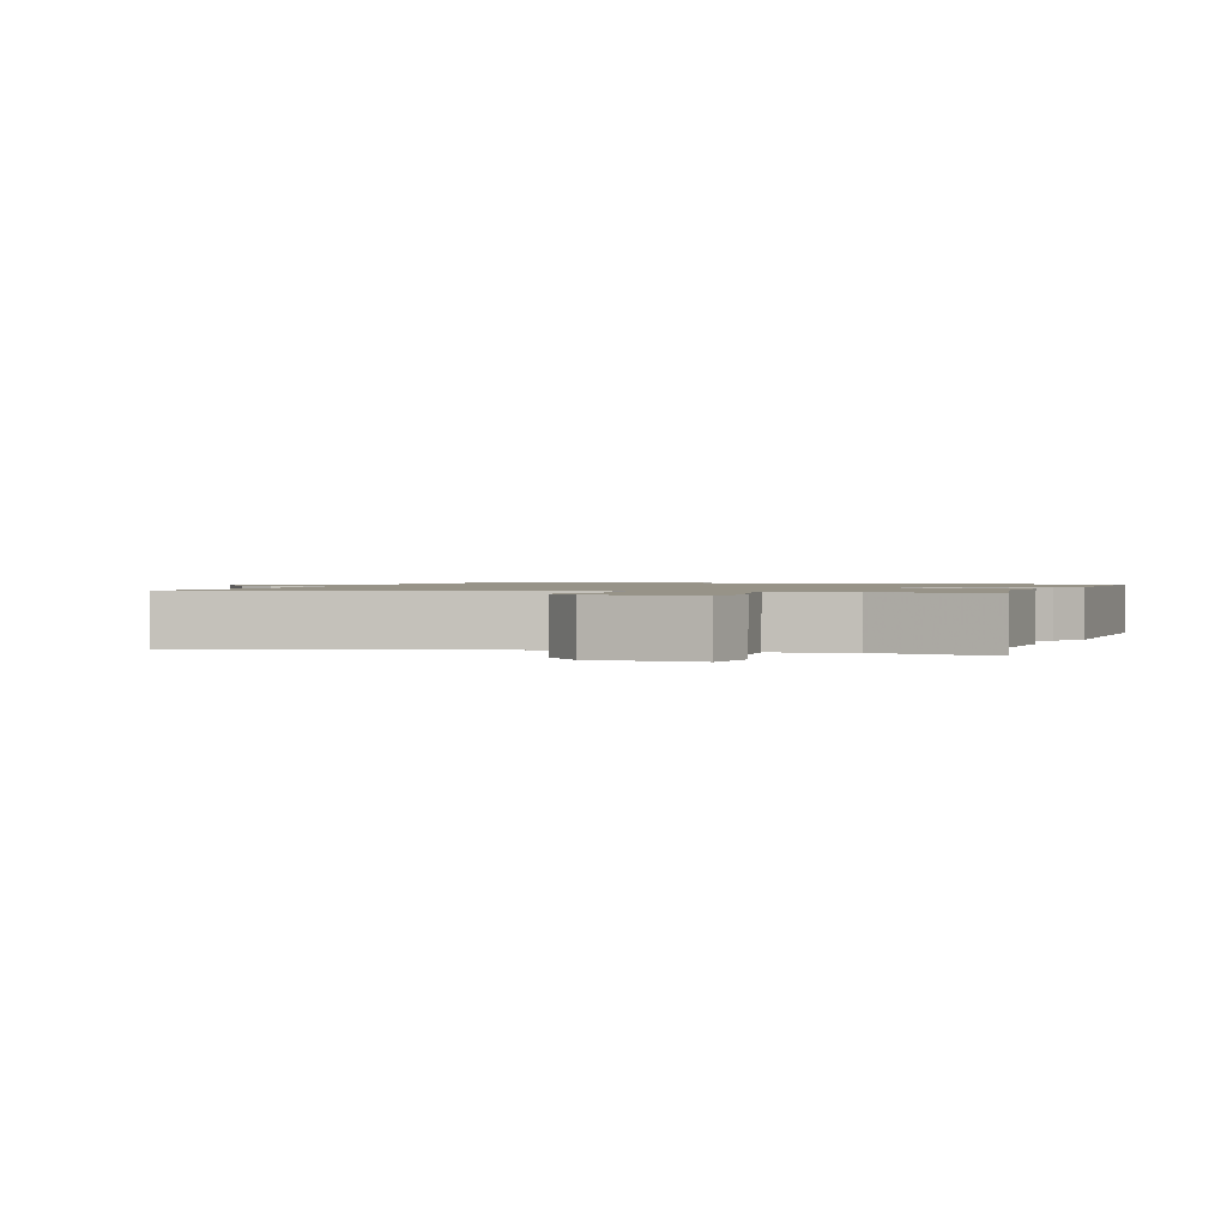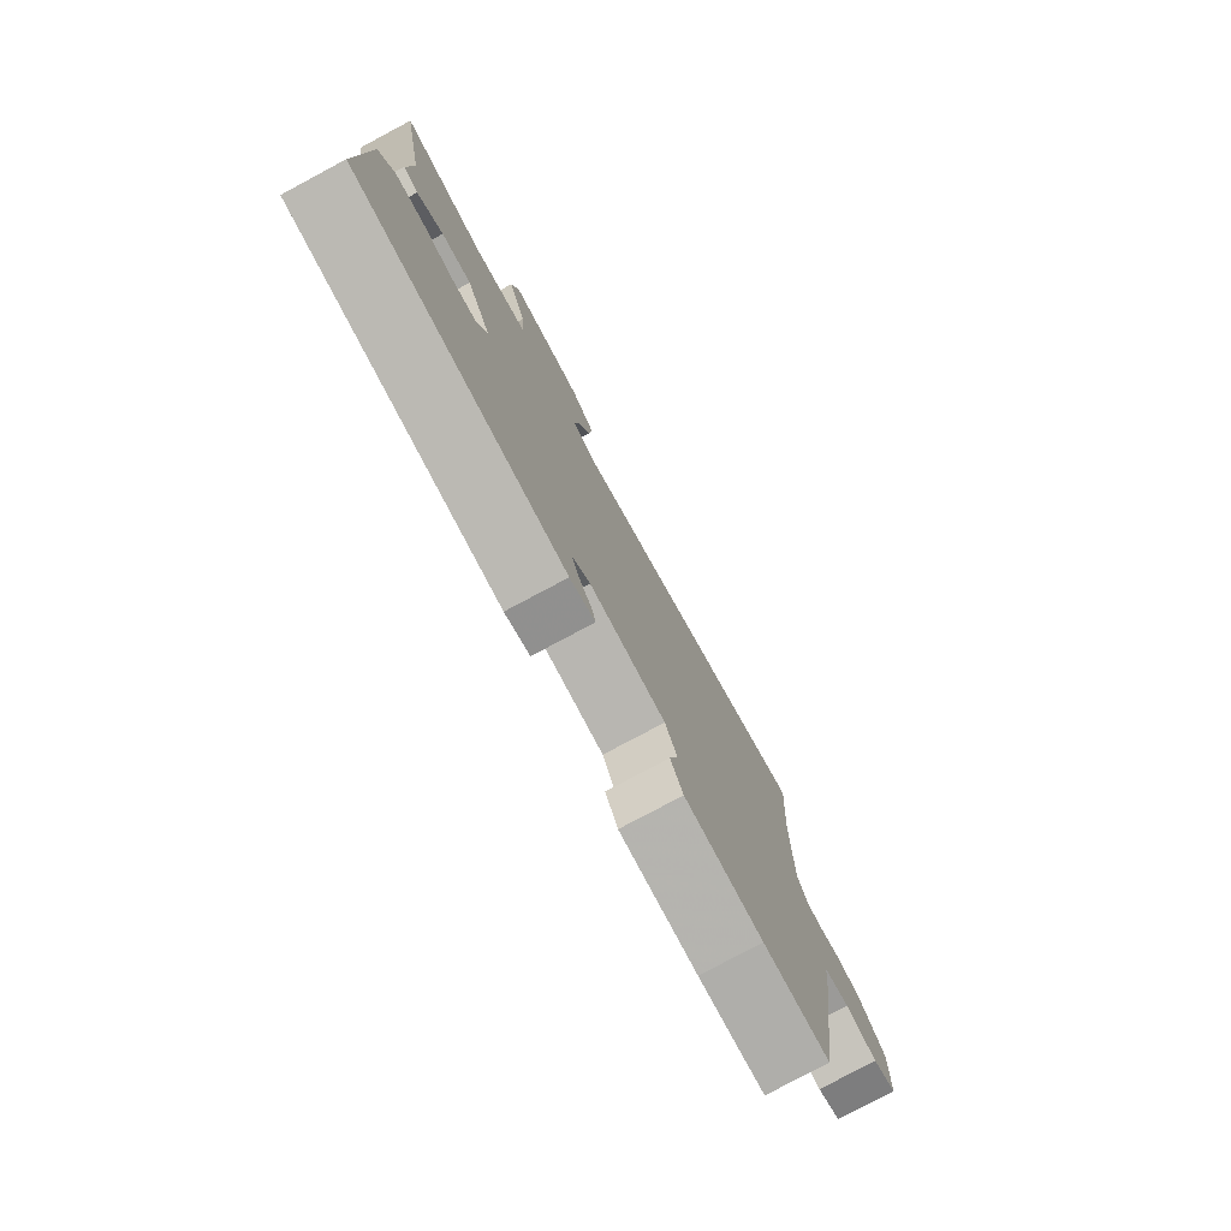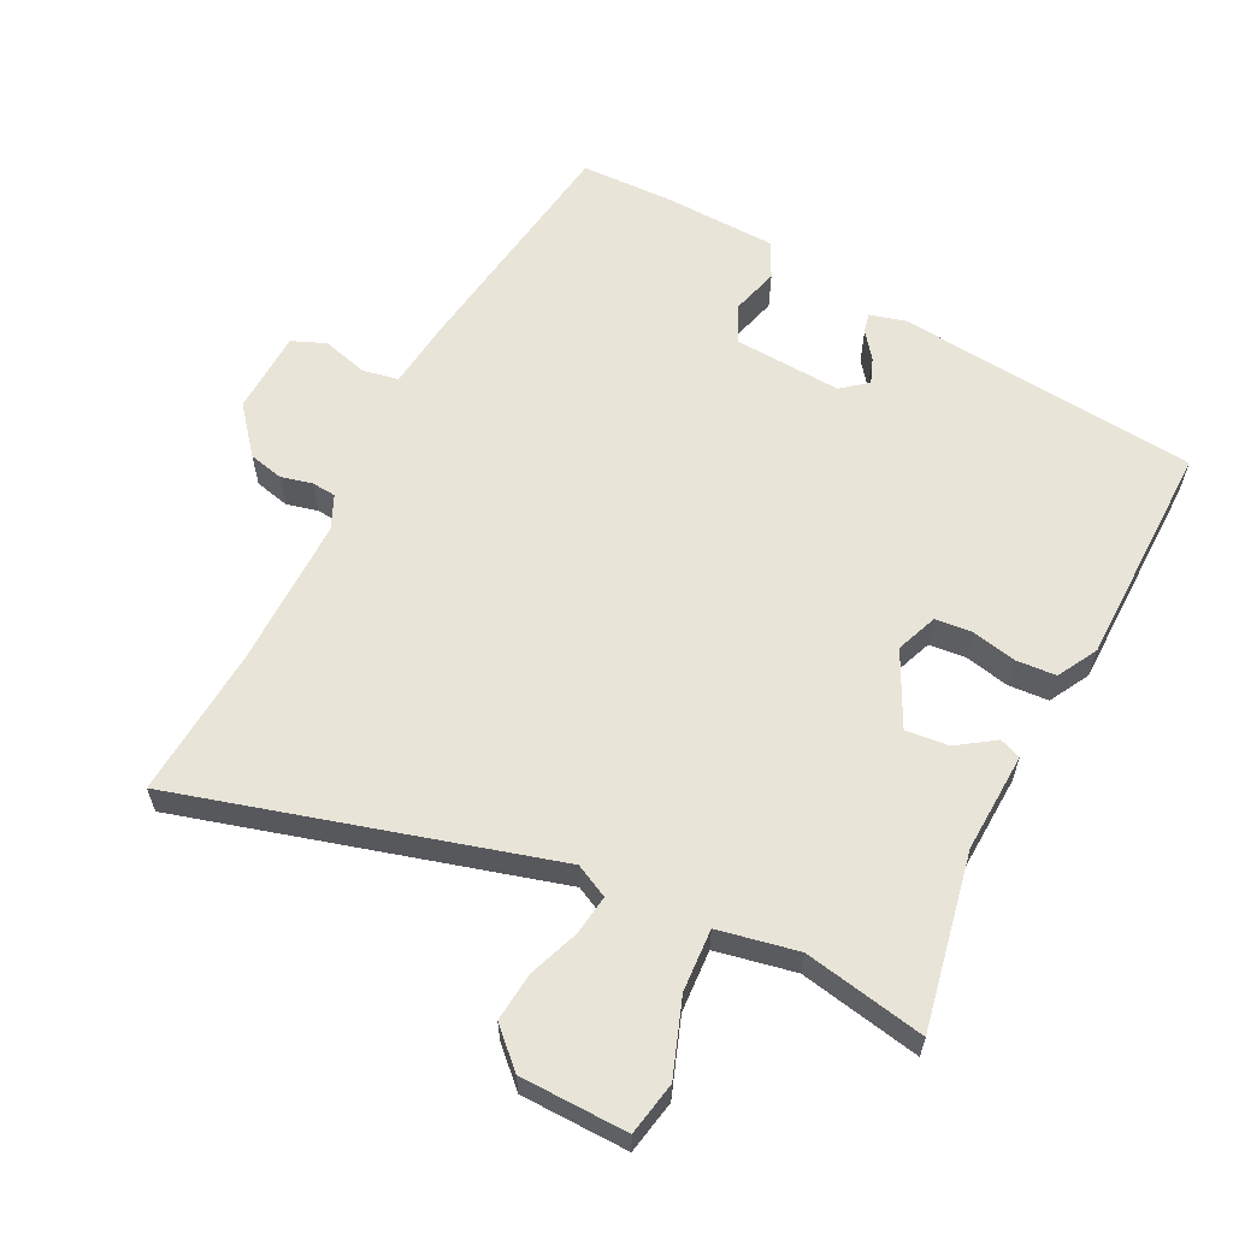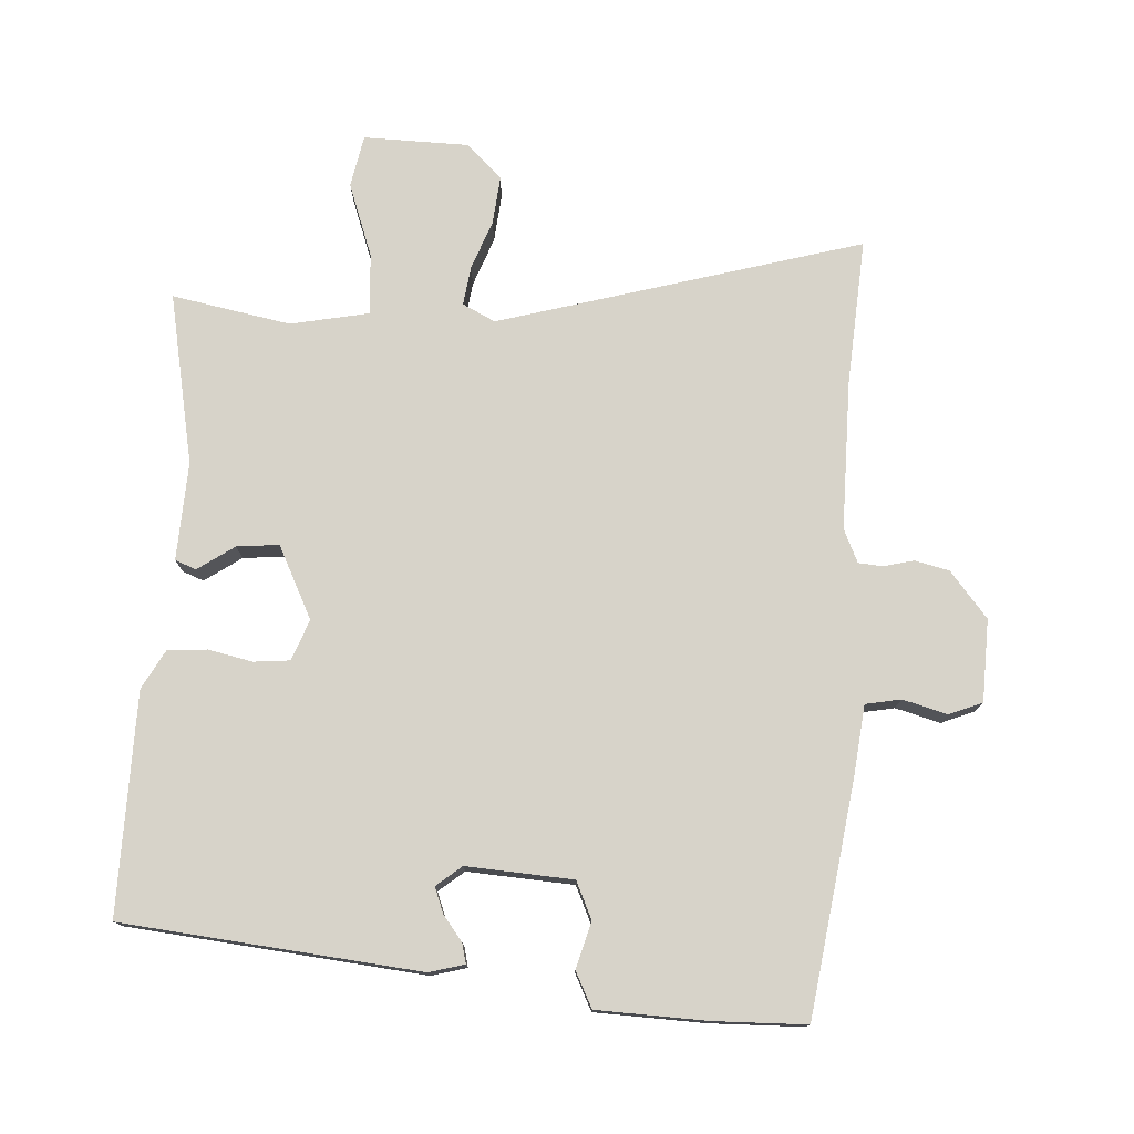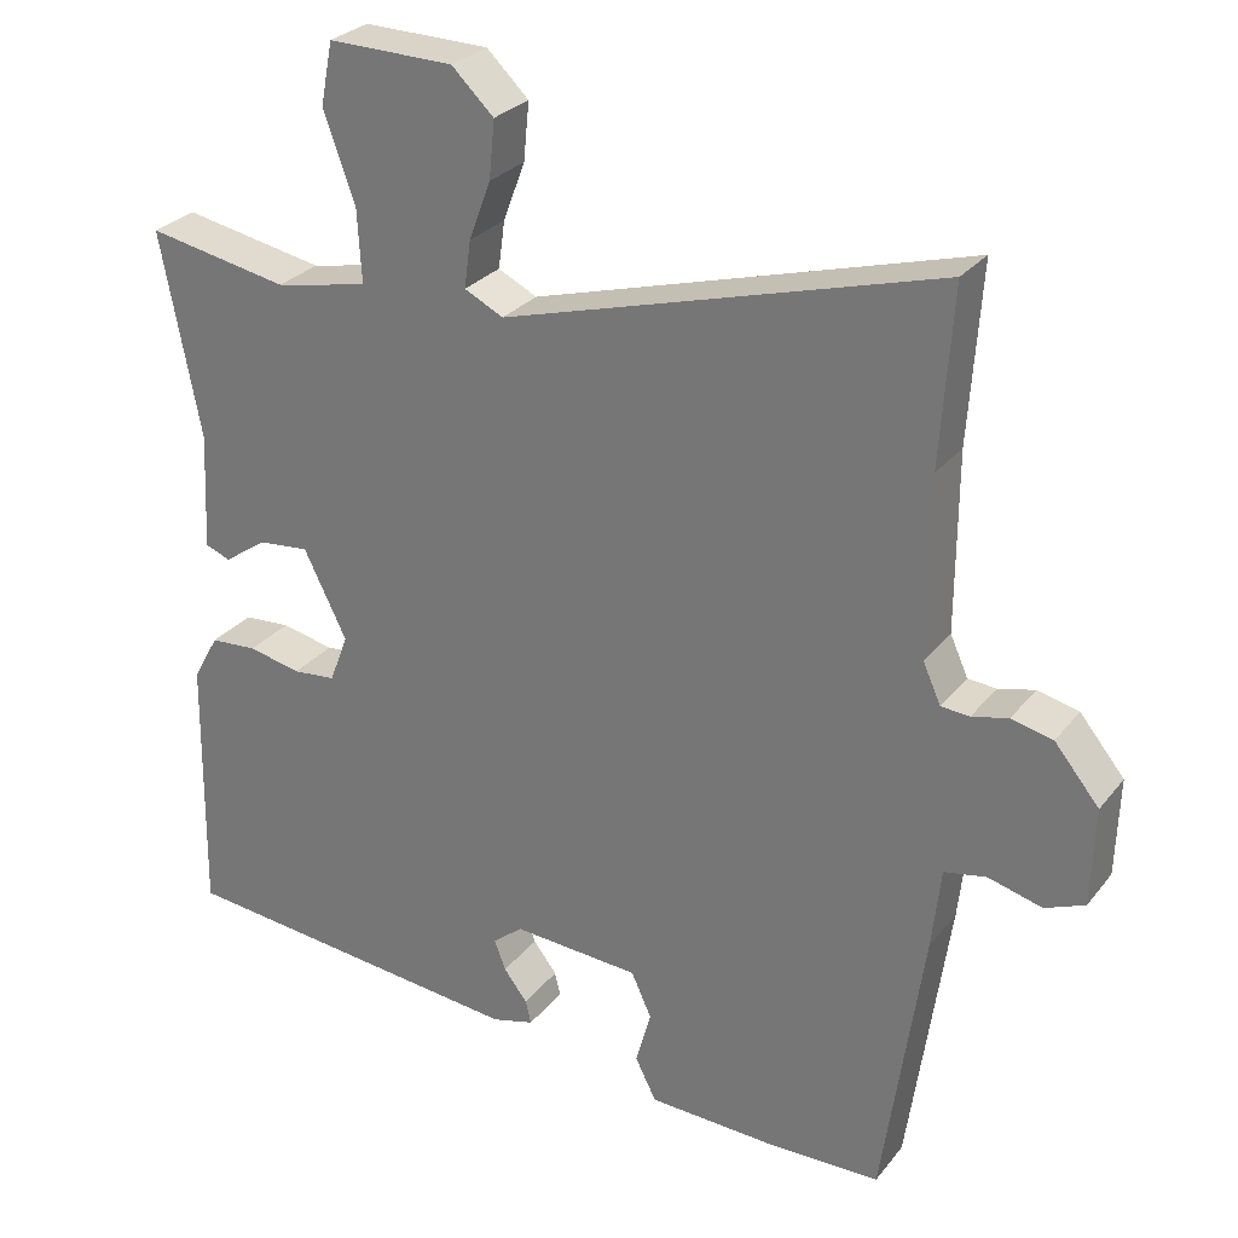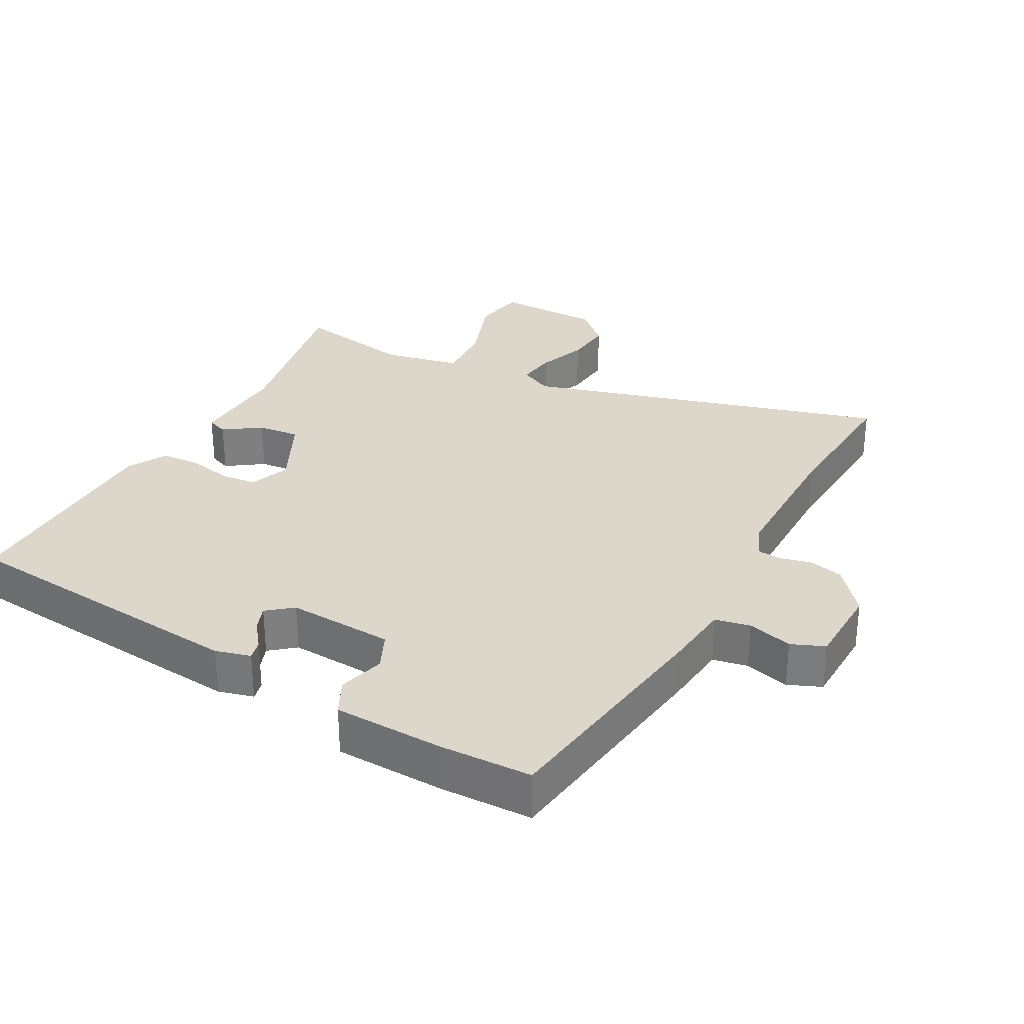
<metadata>
{"format":"obj","ext":"obj","renderer":"f3d","projection":"perspective","resolution":1024,"background":"white","views":[{"elev":1.3,"azim":19.8,"up":"+Y"},{"elev":-78.6,"azim":118.1,"up":"+Z"},{"elev":60.7,"azim":26.8,"up":"+Y"},{"elev":76.4,"azim":-176.7,"up":"+Y"},{"elev":27.9,"azim":-149.9,"up":"+Z"},{"elev":30.5,"azim":-151.7,"up":"+Y"}]}
</metadata>
<code>
v 0.494 0.07 -0.418
v 0.057 0.07 -0.462
v 0.005 0.07 -0.448
v 0.012 0.07 -0.419
v 0.041 0.07 -0.381
v 0.055 0.07 -0.344
v 0.018 0.07 -0.314
v -0.139 0.07 -0.324
v -0.164 0.07 -0.379
v -0.145 0.07 -0.447
v -0.171 0.07 -0.499
v -0.332 0.07 -0.505
v -0.469 0.07 -0.502
v -0.519 0.07 -0.155
v -0.53 0.07 -0.055
v -0.582 0.07 -0.045
v -0.648 0.07 -0.063
v -0.697 0.07 -0.043
v -0.701 0.07 0.078
v -0.646 0.07 0.145
v -0.595 0.07 0.157
v -0.55 0.07 0.146
v -0.515 0.07 0.149
v -0.493 0.07 0.198
v -0.494 0.07 0.417
v -0.509 0.07 0.634
v 0.026 0.07 0.482
v 0.074 0.07 0.506
v 0.066 0.07 0.564
v 0.039 0.07 0.636
v 0.032 0.07 0.707
v 0.084 0.07 0.757
v 0.239 0.07 0.76
v 0.254 0.07 0.683
v 0.215 0.07 0.574
v 0.21 0.07 0.484
v 0.325 0.07 0.461
v 0.5 0.07 0.494
v 0.451 0.07 0.242
v 0.458 0.07 0.097
v 0.427 0.07 0.085
v 0.373 0.07 0.122
v 0.311 0.07 0.128
v 0.258 0.07 0.021
v 0.281 0.07 -0.039
v 0.334 0.07 -0.044
v 0.399 0.07 -0.03
v 0.457 0.07 -0.034
v 0.489 0.07 -0.092
v 0.494 0 -0.418
v 0.057 0 -0.462
v 0.005 0 -0.448
v 0.012 0 -0.419
v 0.041 0 -0.381
v 0.055 0 -0.344
v 0.018 0 -0.314
v -0.139 0 -0.324
v -0.164 0 -0.379
v -0.145 0 -0.447
v -0.171 0 -0.499
v -0.332 0 -0.505
v -0.469 0 -0.502
v -0.519 0 -0.155
v -0.53 0 -0.055
v -0.582 0 -0.045
v -0.648 0 -0.063
v -0.697 0 -0.043
v -0.701 0 0.078
v -0.646 0 0.145
v -0.595 0 0.157
v -0.55 0 0.146
v -0.515 0 0.149
v -0.493 0 0.198
v -0.494 0 0.417
v -0.509 0 0.634
v 0.026 0 0.482
v 0.074 0 0.506
v 0.066 0 0.564
v 0.039 0 0.636
v 0.032 0 0.707
v 0.084 0 0.757
v 0.239 0 0.76
v 0.254 0 0.683
v 0.215 0 0.574
v 0.21 0 0.484
v 0.325 0 0.461
v 0.5 0 0.494
v 0.451 0 0.242
v 0.458 0 0.097
v 0.427 0 0.085
v 0.373 0 0.122
v 0.311 0 0.128
v 0.258 0 0.021
v 0.281 0 -0.039
v 0.334 0 -0.044
v 0.399 0 -0.03
v 0.457 0 -0.034
v 0.489 0 -0.092
f 46 47 48 49
f 45 46 49 1
f 39 40 41 42
f 37 38 39 42
f 36 37 42 43
f 32 33 34 35
f 32 35 36
f 29 30 31 32
f 28 29 32 36
f 27 28 36 43
f 25 26 27 43
f 19 20 21 22
f 19 22 23
f 16 17 18 19
f 15 16 19 23
f 14 15 23 24
f 12 13 14 24
f 9 10 11 12
f 8 9 12 24
f 2 3 4 5
f 45 1 2 5
f 44 45 5 6
f 7 8 24 25
f 25 43 44
f 6 7 25 44
f 98 97 96 95
f 50 98 95 94
f 91 90 89 88
f 91 88 87 86
f 92 91 86 85
f 84 83 82 81
f 85 84 81
f 81 80 79 78
f 85 81 78 77
f 92 85 77 76
f 92 76 75 74
f 71 70 69 68
f 72 71 68
f 68 67 66 65
f 72 68 65 64
f 73 72 64 63
f 73 63 62 61
f 61 60 59 58
f 73 61 58 57
f 54 53 52 51
f 54 51 50 94
f 55 54 94 93
f 74 73 57 56
f 93 92 74
f 93 74 56 55
f 1 50 51 2
f 2 51 52 3
f 3 52 53 4
f 4 53 54 5
f 5 54 55 6
f 6 55 56 7
f 7 56 57 8
f 8 57 58 9
f 9 58 59 10
f 10 59 60 11
f 11 60 61 12
f 12 61 62 13
f 13 62 63 14
f 14 63 64 15
f 15 64 65 16
f 16 65 66 17
f 17 66 67 18
f 18 67 68 19
f 19 68 69 20
f 20 69 70 21
f 21 70 71 22
f 22 71 72 23
f 23 72 73 24
f 24 73 74 25
f 25 74 75 26
f 26 75 76 27
f 27 76 77 28
f 28 77 78 29
f 29 78 79 30
f 30 79 80 31
f 31 80 81 32
f 32 81 82 33
f 33 82 83 34
f 34 83 84 35
f 35 84 85 36
f 36 85 86 37
f 37 86 87 38
f 38 87 88 39
f 39 88 89 40
f 40 89 90 41
f 41 90 91 42
f 42 91 92 43
f 43 92 93 44
f 44 93 94 45
f 45 94 95 46
f 46 95 96 47
f 47 96 97 48
f 48 97 98 49
f 49 98 50 1

</code>
